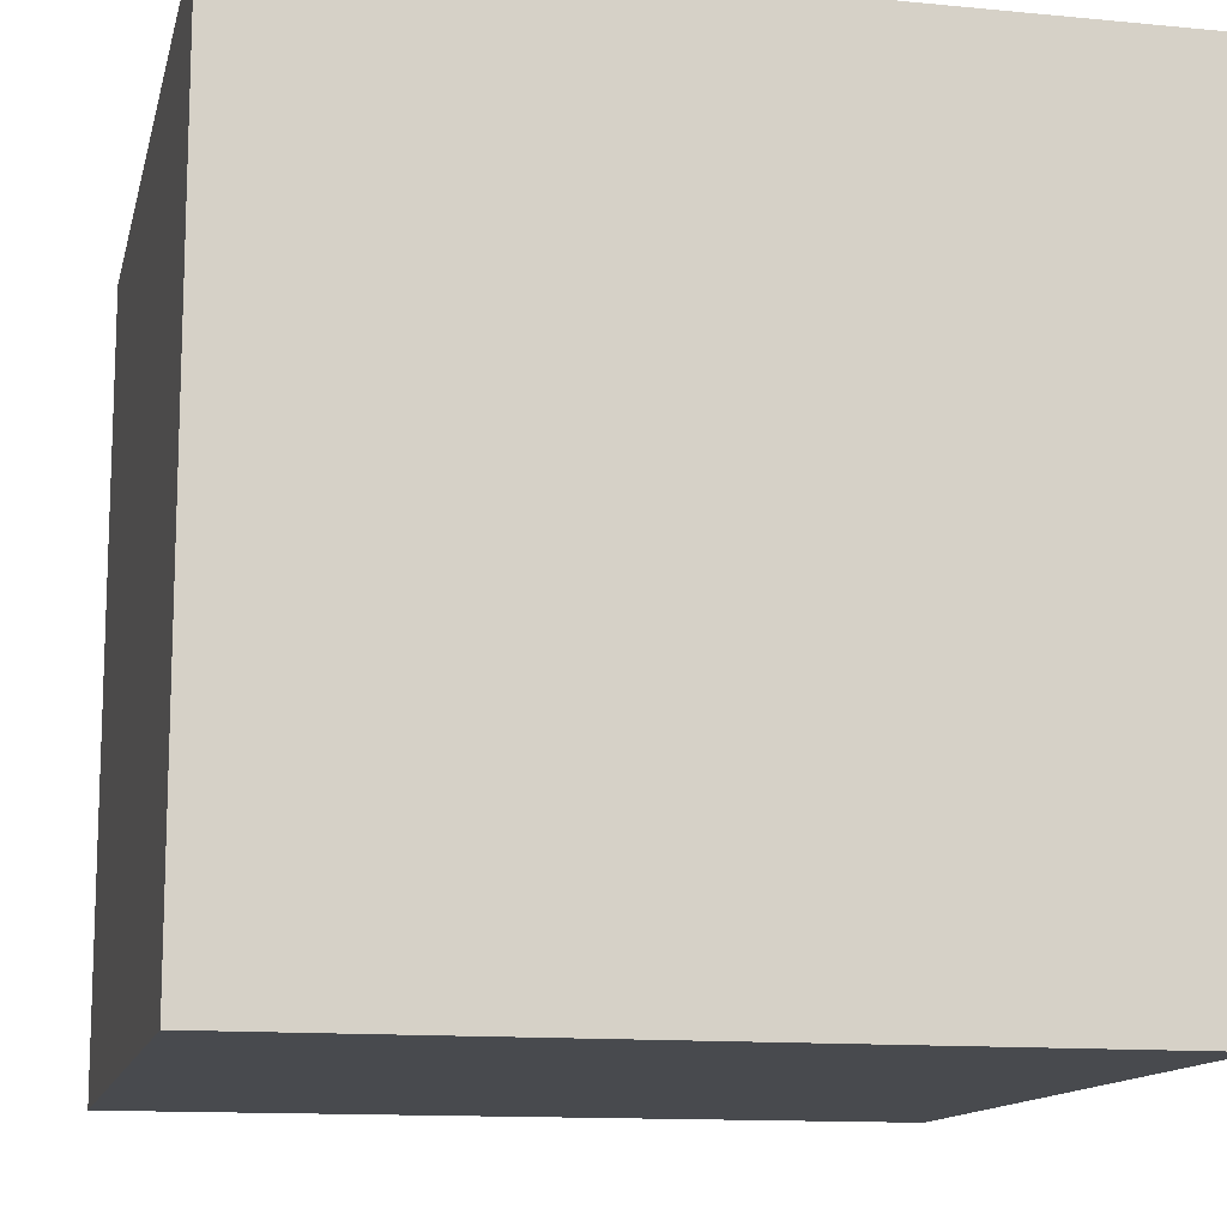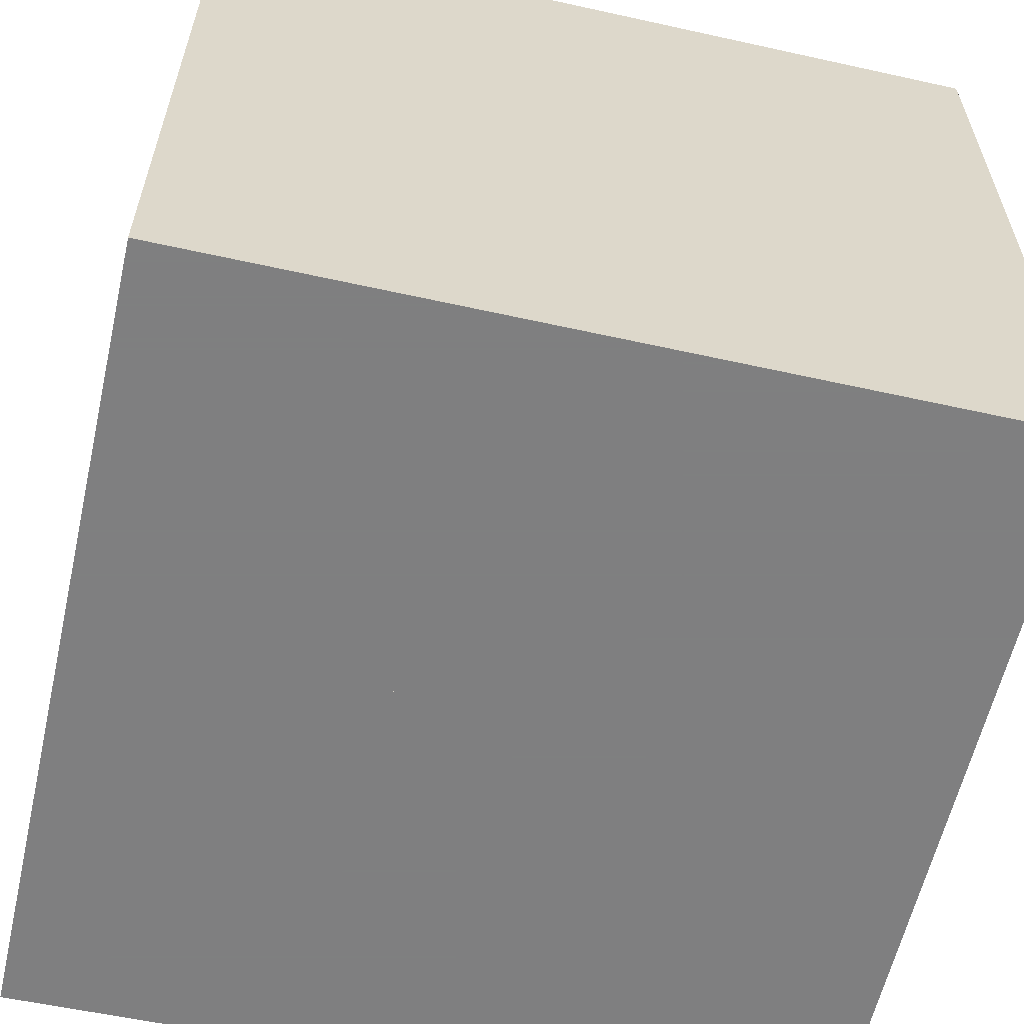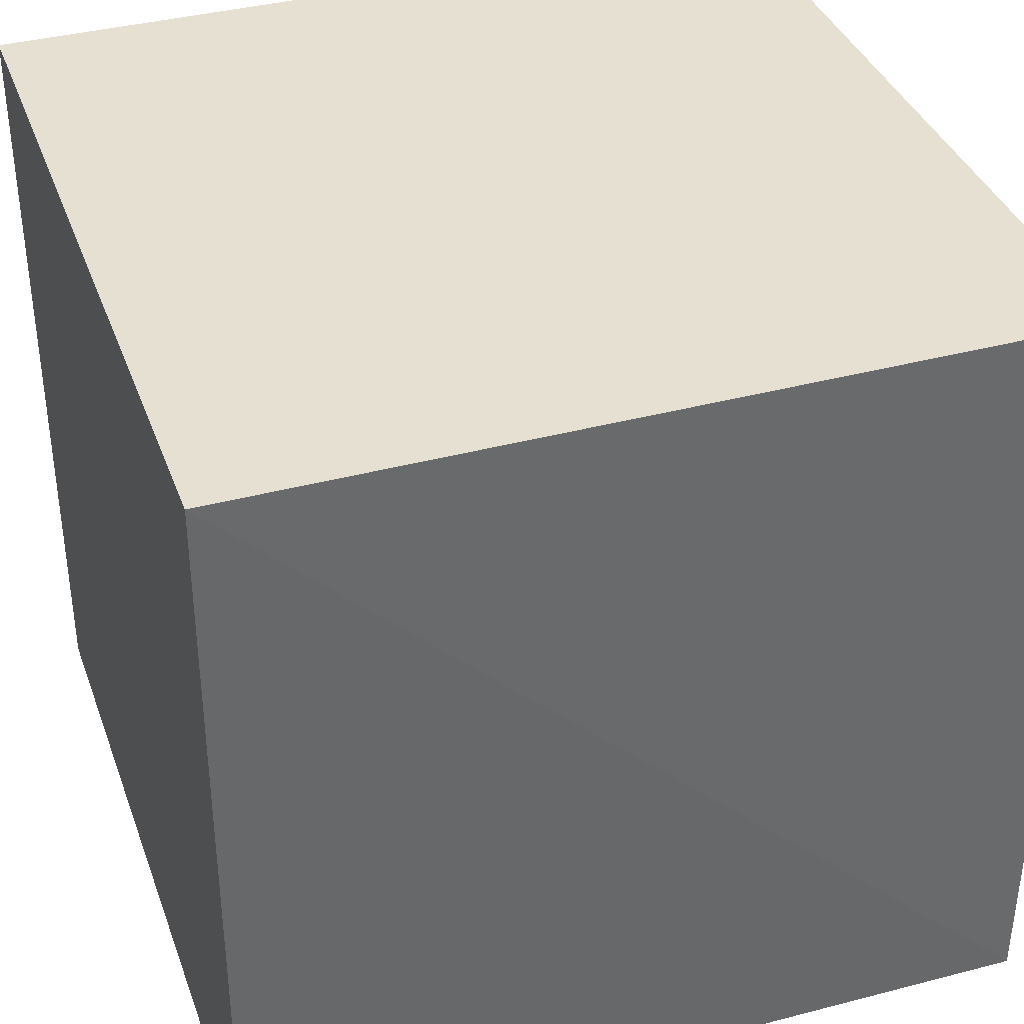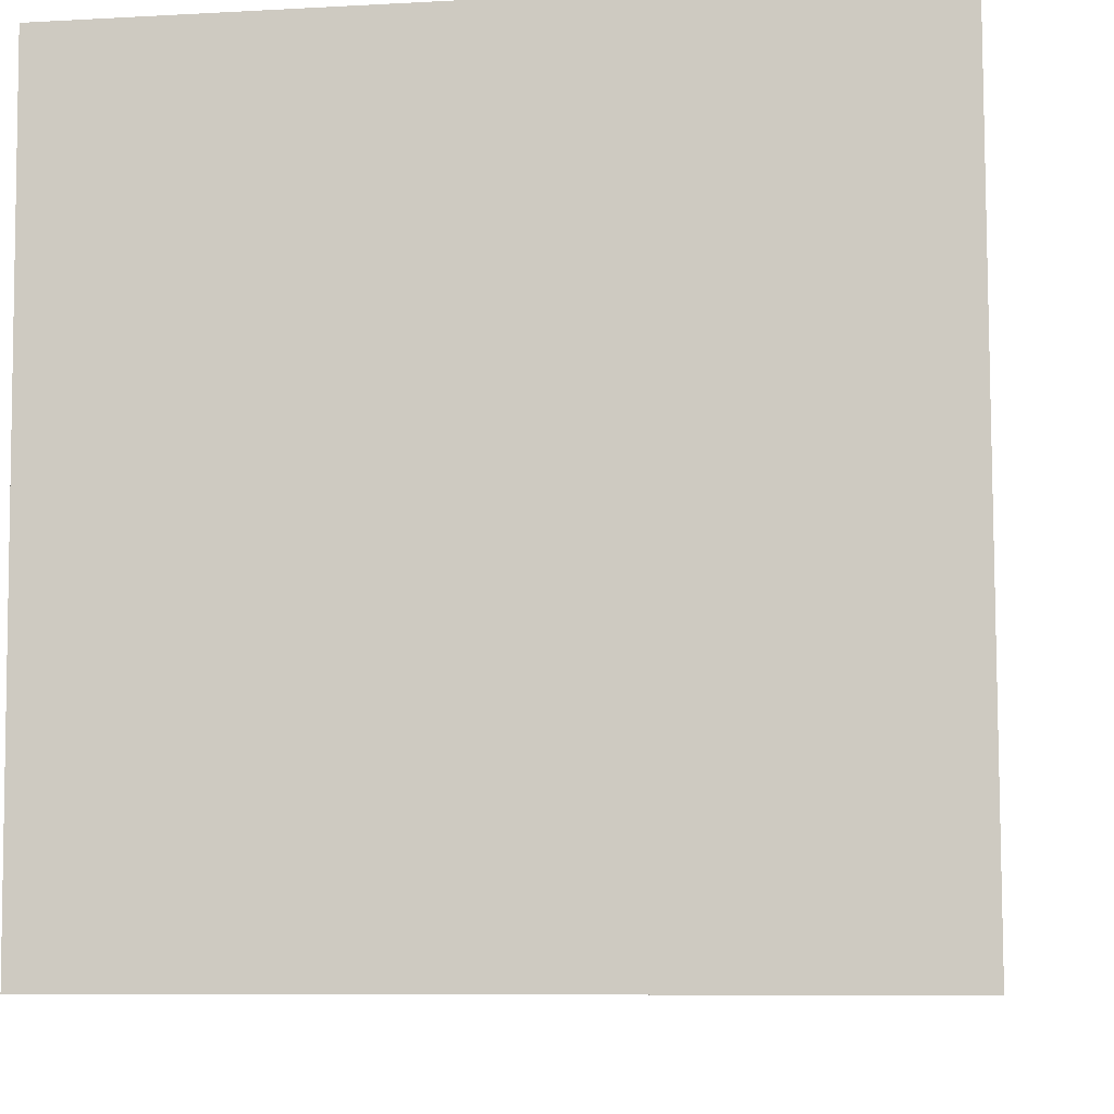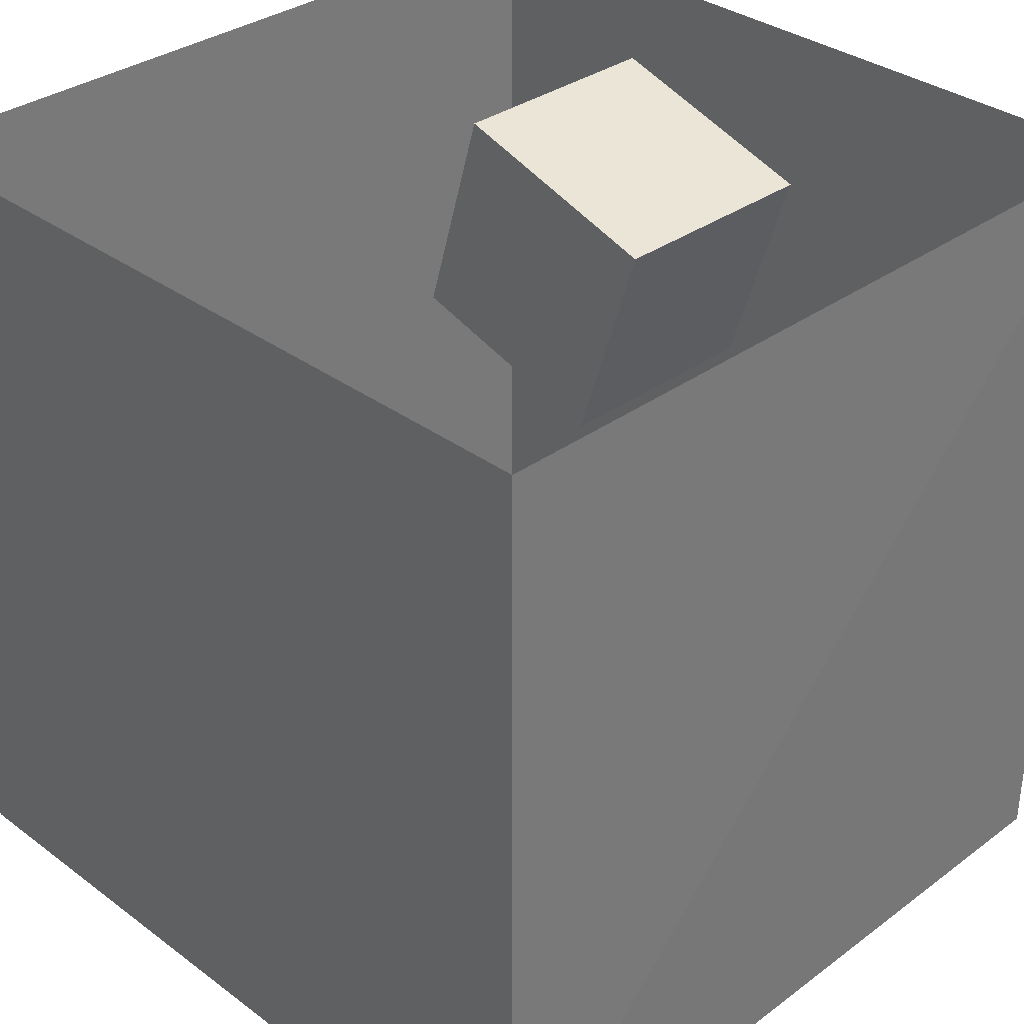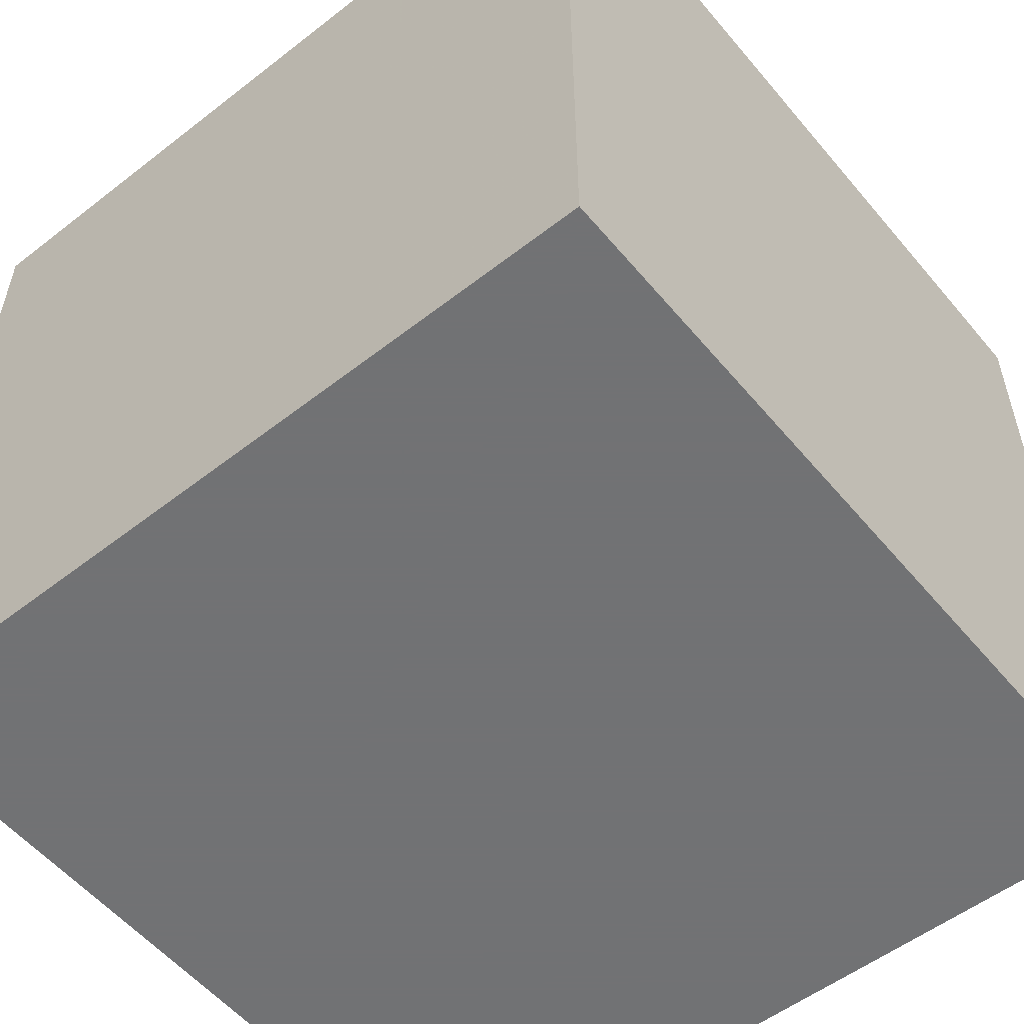
<metadata>
{"format":"obj","ext":"obj","renderer":"f3d","projection":"perspective","resolution":1024,"background":"white","views":[{"elev":-12.8,"azim":167.4,"up":"+Y"},{"elev":-59.9,"azim":77.2,"up":"+Y"},{"elev":37.6,"azim":-108.9,"up":"+Y"},{"elev":-8.6,"azim":8.5,"up":"+Z"},{"elev":33.3,"azim":-134.6,"up":"+Z"},{"elev":-55.6,"azim":129.3,"up":"+Z"}]}
</metadata>
<code>
o cornell_box
v 1 1.99 -1.04
v -0.53 1.2 0.09
v -0.71 0 -0.49
v -0.71 1.2 -0.49
v -0.14 1.2 -0.67
v -0.14 0 -0.67
v 0.04 0 -0.09
v 0.04 1.2 -0.09
v -0.53 -0 0.09
v 1 -0 0.99
v -0.99 0 -1.04
v -0.24 1.98 0.16
v -0.24 1.98 -0.22
v 0.23 1.98 -0.22
v 0.23 1.98 0.16
v 1 0 -1.04
v -1.01 -0 0.99
v -1.02 1.99 -1.04
v -0.05 0.6 0.57
v 0.13 0 0
v -0.05 -0 0.57
v 0.7 0.6 0.17
v 0.53 0.6 0.75
v 0.53 -0 0.75
v 0.13 0.6 0
v 0.7 -0 0.17
v -1.02 1.99 0.99
v 1 1.99 0.99
f 11 16 1 18
f 16 10 28 1
f 2 8 5 4
f 9 2 4 3
f 3 4 5 6
f 6 5 8 7
f 7 8 2 9
f 17 10 16 11
f 12 13 14 15
f 17 11 18 27
f 23 22 25 19
f 21 19 25 20
f 24 23 19 21
f 20 25 22 26
f 26 22 23 24
f 27 18 1 28

</code>
